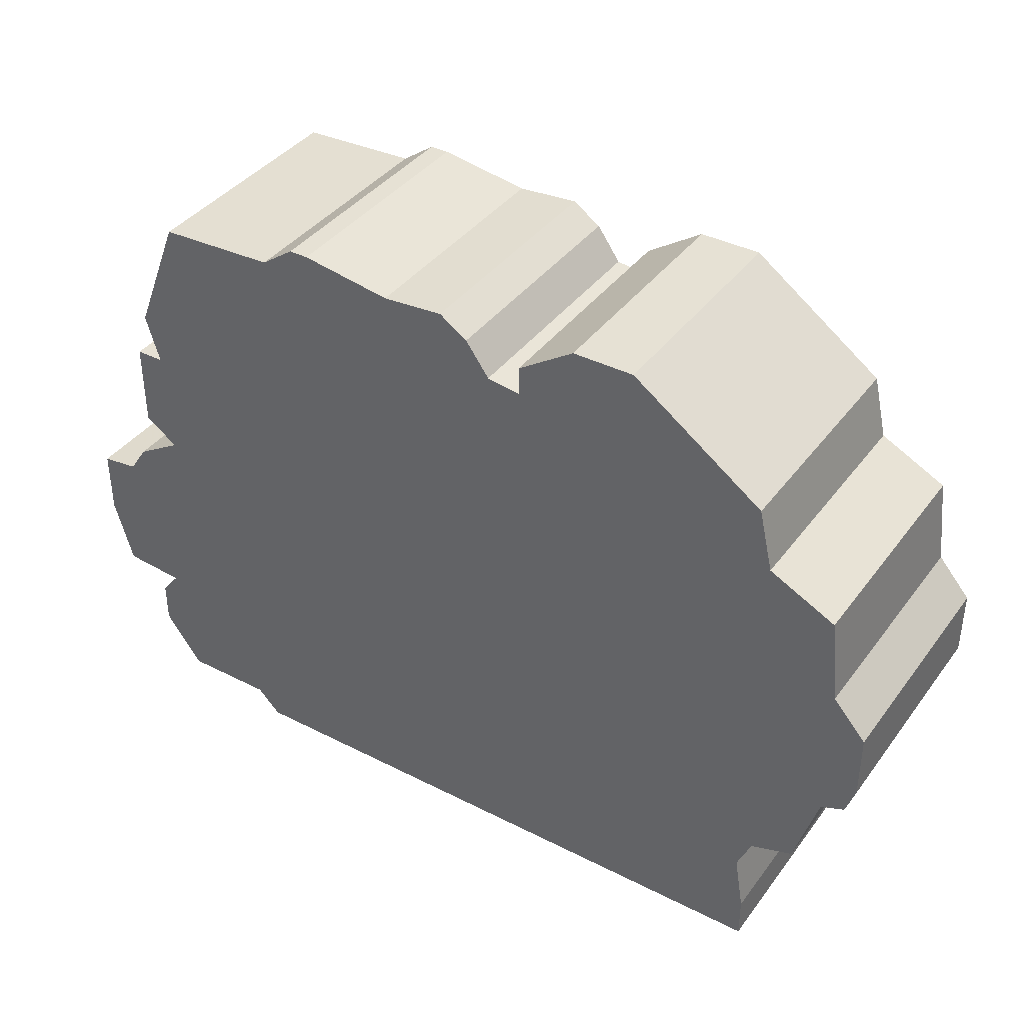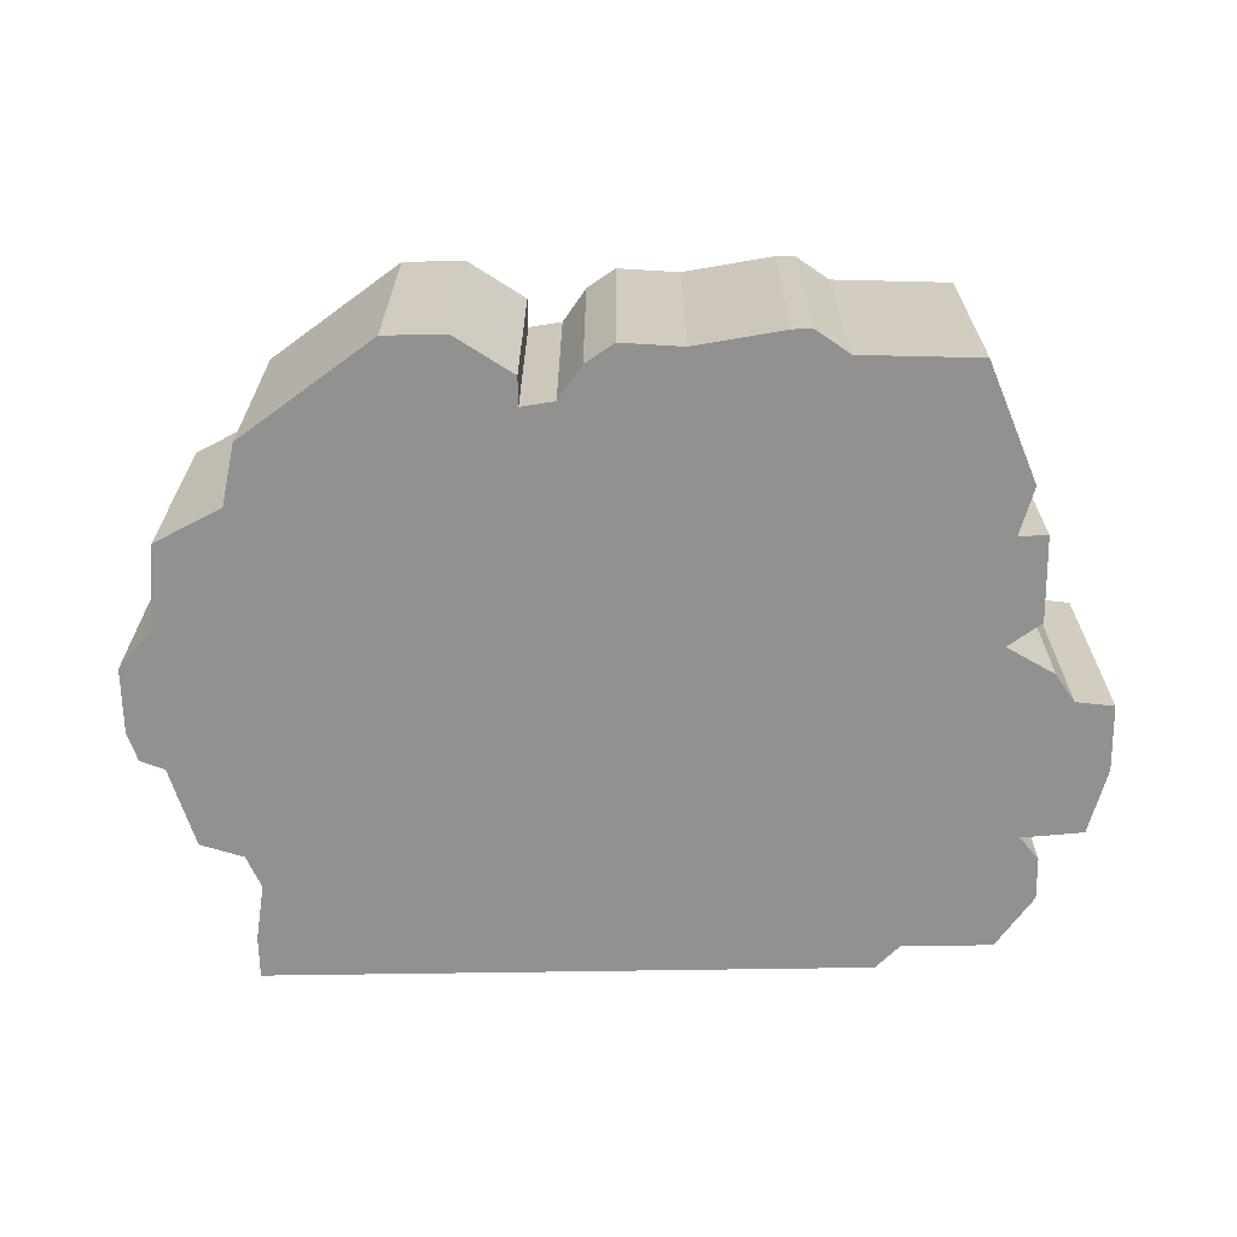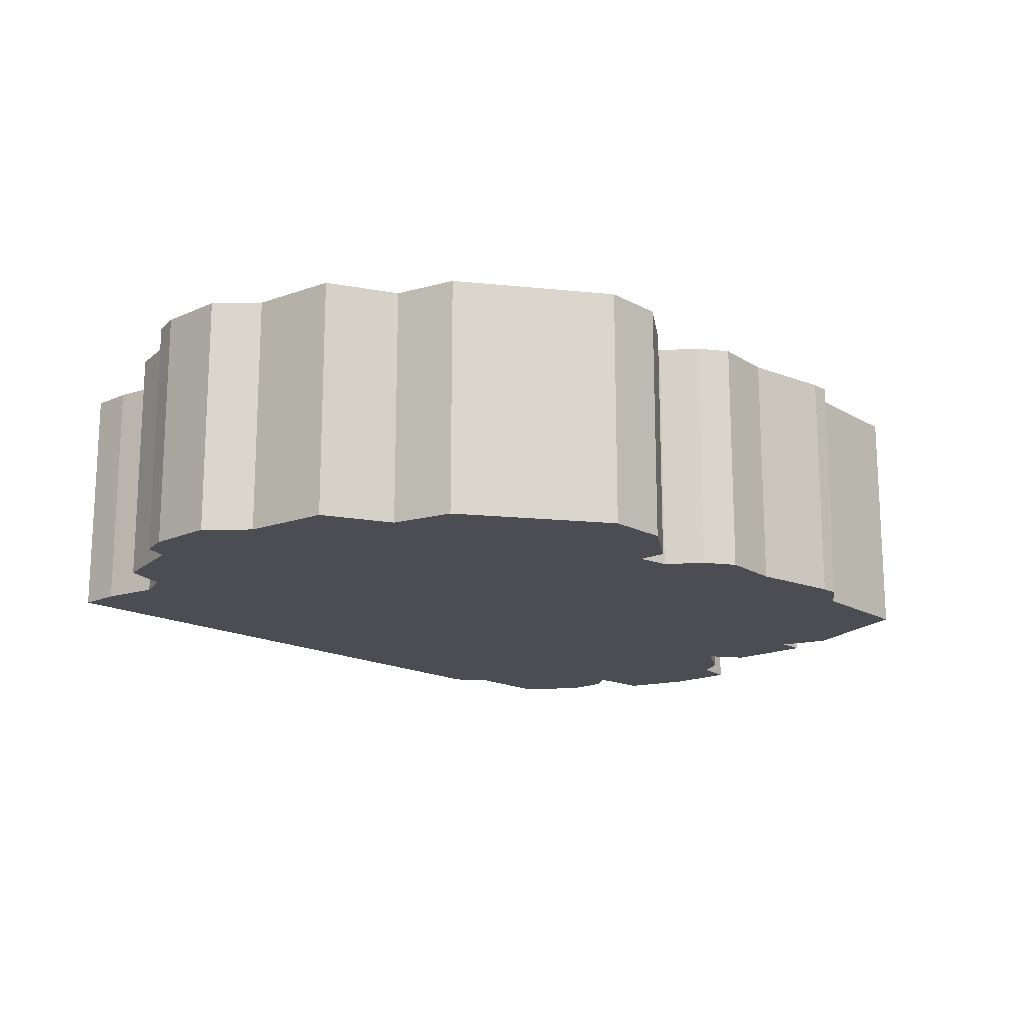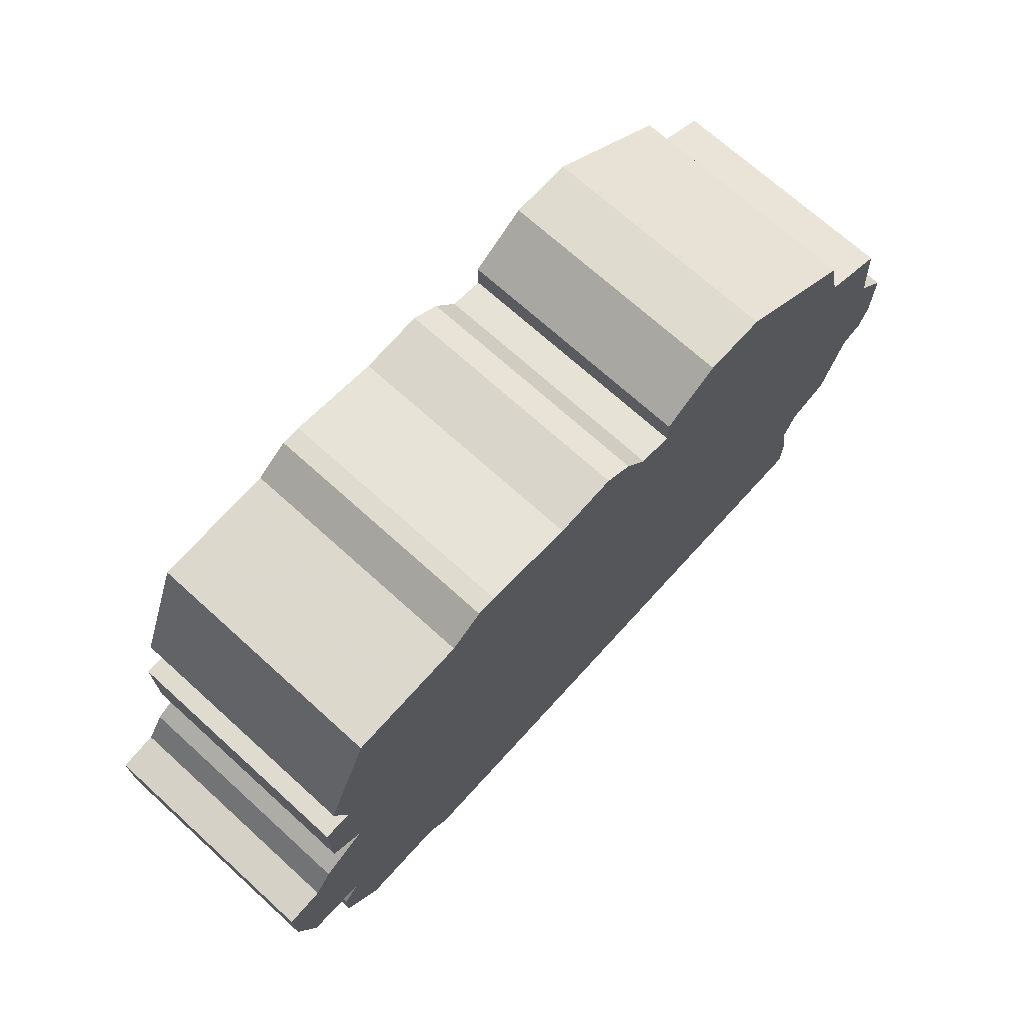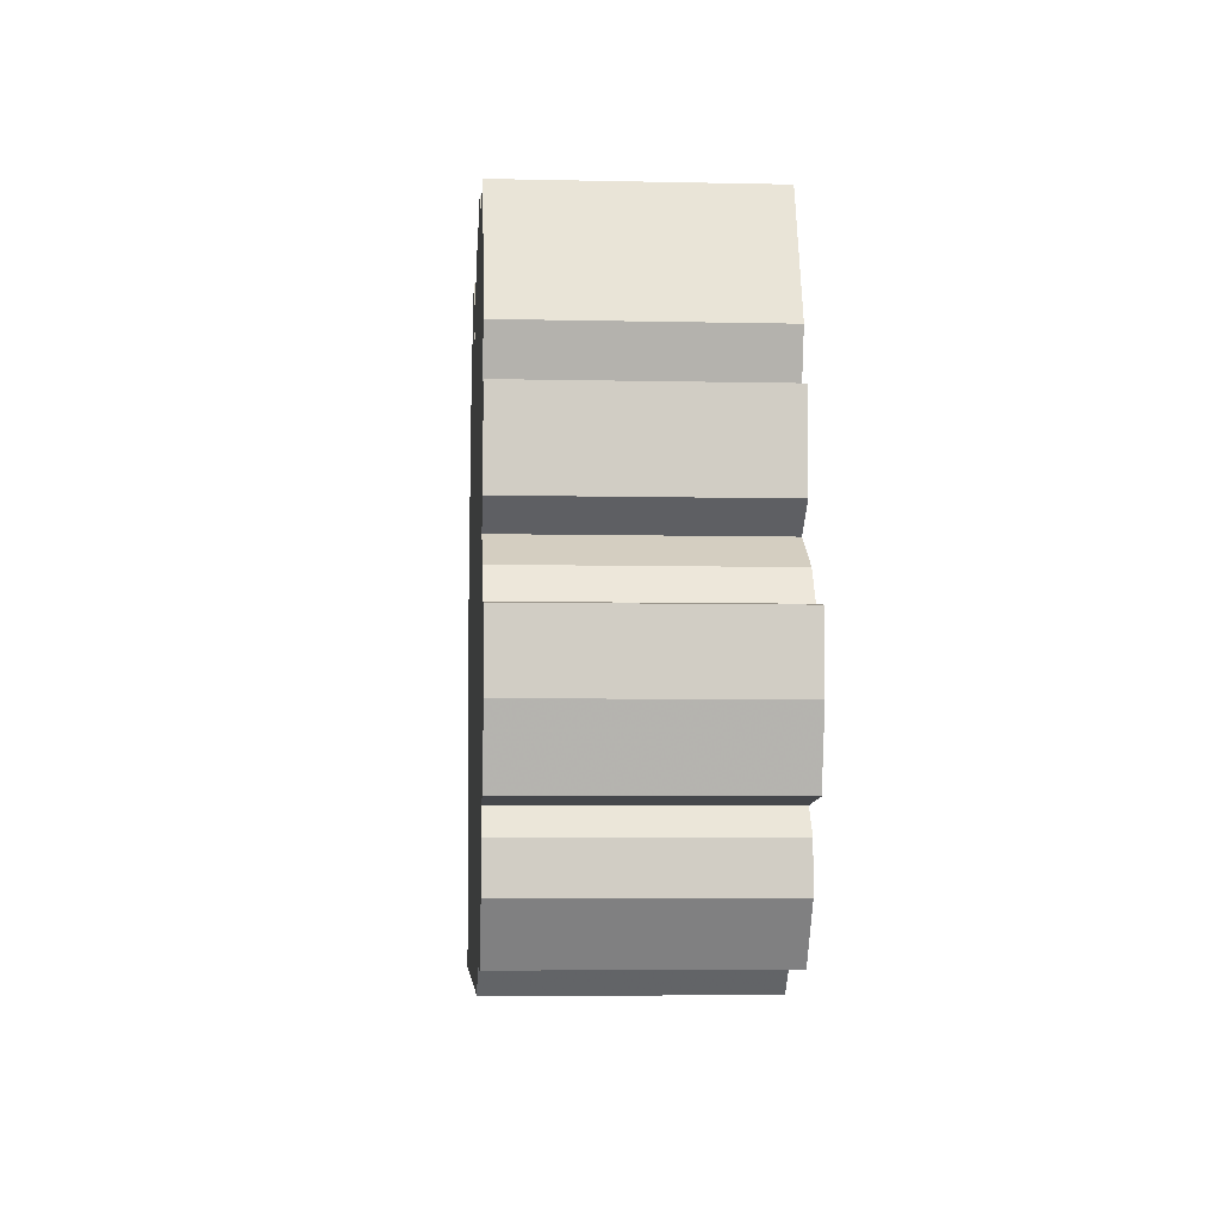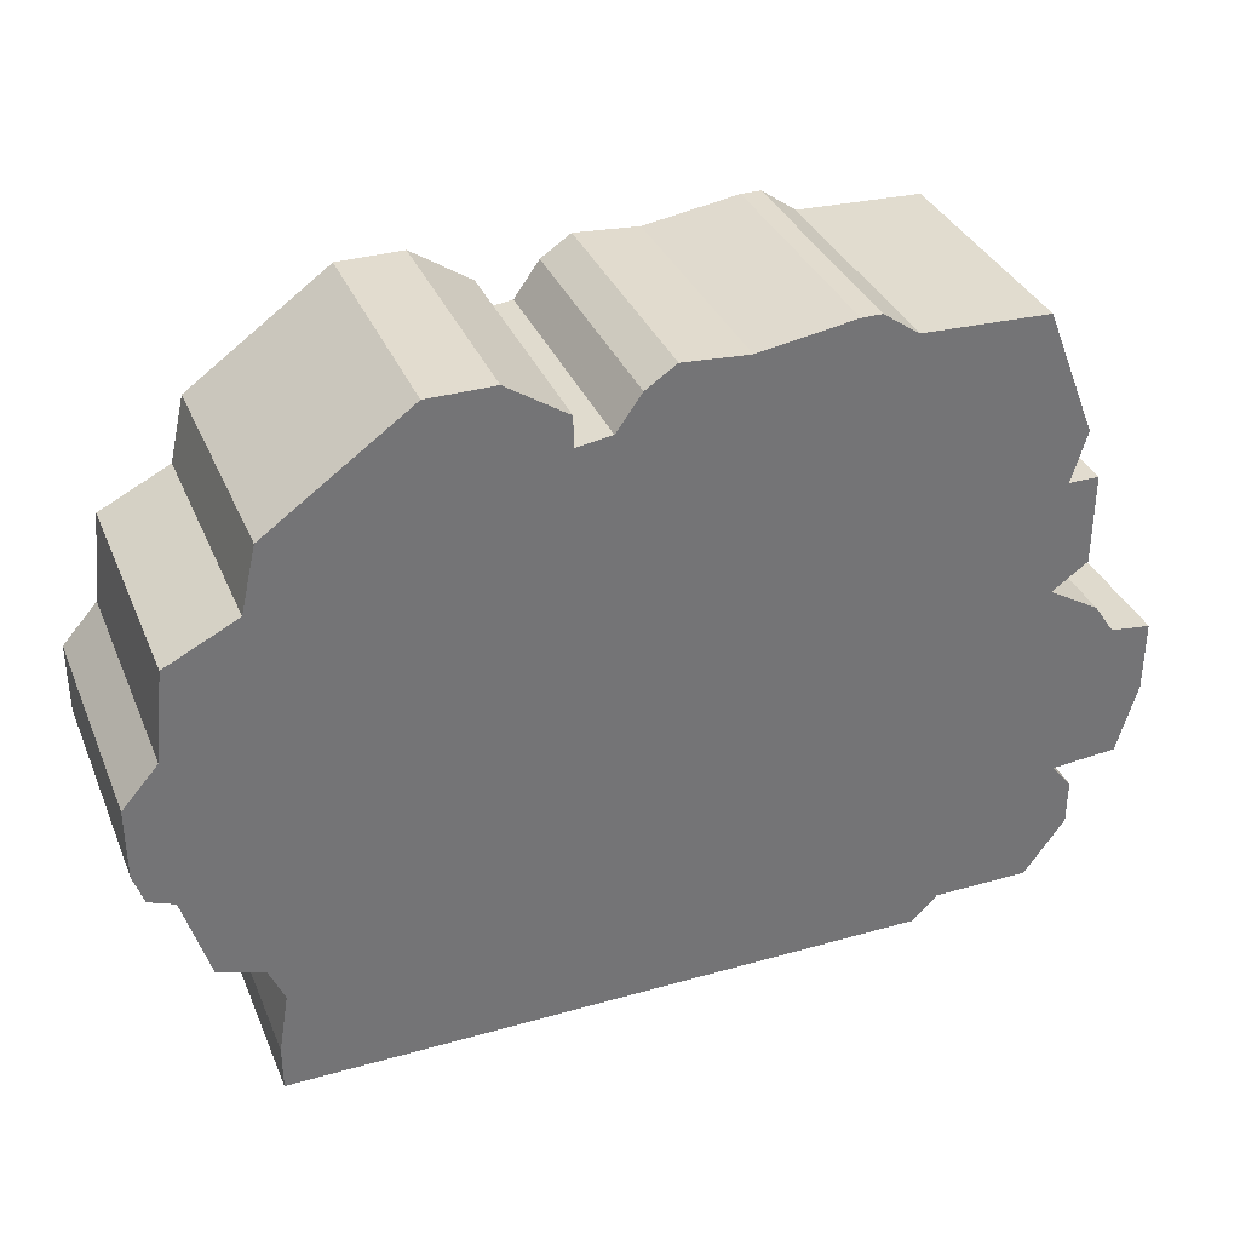
<metadata>
{"format":"obj","ext":"obj","renderer":"f3d","projection":"perspective","resolution":1024,"background":"white","views":[{"elev":39.0,"azim":32.6,"up":"+Y"},{"elev":-65.9,"azim":-179.1,"up":"+Z"},{"elev":-16.3,"azim":132.5,"up":"+Z"},{"elev":70.5,"azim":-47.8,"up":"+Y"},{"elev":-5.9,"azim":-93.9,"up":"+Y"},{"elev":34.7,"azim":159.1,"up":"+Y"}]}
</metadata>
<code>
g sbg_cityforestunder_dn_tree02_m
v 0.19 1.28 0
v 0.19 1.22 0
v 0.12 1.23 0
v 0.07 1.3 0
v 0.01 1.34 0
v -0.12 1.33 0
v -0.31 1.36 0
v -0.35 1.36 0
v -0.42 1.31 0
v -0.67 1.3 0
v -0.77 1.05 0
v -0.74 0.95 0
v -0.8 0.95 0
v -0.8 0.77 0
v -0.73 0.72 0
v -0.83 0.66 0
v -0.87 0.6 0
v -0.95 0.59 0
v -0.95 0.45 0
v -0.91 0.31 0
v -0.78 0.3 0
v -0.82 0.25 0
v -0.82 0.16 0
v -0.74 0.05 0
v -0.55 0.05 0
v -0.5 0 0
v 0.76 0 0
v 0.76 0.09 0
v 0.74 0.21 0
v 0.77 0.28 0
v 0.86 0.31 0
v 0.91 0.48 0
v 0.96 0.5 0
v 0.98 0.56 0
v 0.98 0.7 0
v 0.91 0.78 0
v 0.89 0.96 0
v 0.75 1.03 0
v 0.72 1.16 0
v 0.44 1.36 0
v 0.31 1.36 0
v 0.19 1.28 0.5
v 0.19 1.22 0.5
v 0.12 1.23 0.5
v 0.07 1.3 0.5
v 0.01 1.34 0.5
v -0.12 1.33 0.5
v -0.31 1.36 0.5
v -0.35 1.36 0.5
v -0.42 1.31 0.5
v -0.67 1.3 0.5
v -0.77 1.05 0.5
v -0.74 0.95 0.5
v -0.8 0.95 0.5
v -0.8 0.77 0.5
v -0.73 0.72 0.5
v -0.83 0.66 0.5
v -0.87 0.6 0.5
v -0.95 0.59 0.5
v -0.95 0.45 0.5
v -0.91 0.31 0.5
v -0.78 0.3 0.5
v -0.82 0.25 0.5
v -0.82 0.16 0.5
v -0.74 0.05 0.5
v -0.55 0.05 0.5
v -0.5 0 0.5
v 0.76 0 0.5
v 0.76 0.09 0.5
v 0.74 0.21 0.5
v 0.77 0.28 0.5
v 0.86 0.31 0.5
v 0.91 0.48 0.5
v 0.96 0.5 0.5
v 0.98 0.56 0.5
v 0.98 0.7 0.5
v 0.91 0.78 0.5
v 0.89 0.96 0.5
v 0.75 1.03 0.5
v 0.72 1.16 0.5
v 0.44 1.36 0.5
v 0.31 1.36 0.5
g sbg_cityforestunder_dn_tree02_m_0
f 41 40 2
f 38 2 39
f 38 37 36
f 2 40 39
f 32 30 36
f 36 35 34
f 33 32 34
f 32 36 34
f 31 30 32
f 30 38 36
f 3 2 26
f 2 30 29
f 27 26 28
f 26 29 28
f 26 2 29
f 25 3 26
f 23 22 21
f 24 23 21
f 21 20 19
f 19 18 17
f 21 19 17
f 17 16 15
f 21 17 15
f 24 21 25
f 14 13 12
f 15 14 12
f 12 11 9
f 15 12 9
f 25 21 15
f 11 10 9
f 25 15 3
f 15 9 6
f 9 8 7
f 9 7 6
f 15 6 3
f 6 5 4
f 3 6 4
f 38 30 2
f 41 2 1
f 41 81 40
f 81 41 82
f 39 79 38
f 79 39 80
f 37 77 36
f 77 37 78
f 38 78 37
f 78 38 79
f 40 80 39
f 80 40 81
f 35 75 34
f 75 35 76
f 36 76 35
f 76 36 77
f 33 73 32
f 73 33 74
f 34 74 33
f 74 34 75
f 31 71 30
f 71 31 72
f 32 72 31
f 72 32 73
f 3 43 2
f 43 3 44
f 30 70 29
f 70 30 71
f 27 67 26
f 67 27 68
f 28 68 27
f 68 28 69
f 29 69 28
f 69 29 70
f 26 66 25
f 66 26 67
f 22 62 21
f 62 22 63
f 23 63 22
f 63 23 64
f 24 64 23
f 64 24 65
f 20 60 19
f 60 20 61
f 21 61 20
f 61 21 62
f 18 58 17
f 58 18 59
f 19 59 18
f 59 19 60
f 16 56 15
f 56 16 57
f 17 57 16
f 57 17 58
f 25 65 24
f 65 25 66
f 13 53 12
f 53 13 54
f 14 54 13
f 54 14 55
f 15 55 14
f 55 15 56
f 12 52 11
f 52 12 53
f 10 50 9
f 50 10 51
f 11 51 10
f 51 11 52
f 8 48 7
f 48 8 49
f 9 49 8
f 49 9 50
f 7 47 6
f 47 7 48
f 5 45 4
f 45 5 46
f 6 46 5
f 46 6 47
f 4 44 3
f 44 4 45
f 2 42 1
f 42 2 43
f 1 82 41
f 82 1 42
f 43 81 82
f 80 43 79
f 77 78 79
f 80 81 43
f 77 71 73
f 75 76 77
f 75 73 74
f 75 77 73
f 73 71 72
f 77 79 71
f 67 43 44
f 70 71 43
f 69 67 68
f 69 70 67
f 70 43 67
f 67 44 66
f 62 63 64
f 62 64 65
f 60 61 62
f 58 59 60
f 58 60 62
f 56 57 58
f 56 58 62
f 66 62 65
f 53 54 55
f 53 55 56
f 50 52 53
f 50 53 56
f 56 62 66
f 50 51 52
f 44 56 66
f 47 50 56
f 48 49 50
f 47 48 50
f 44 47 56
f 45 46 47
f 45 47 44
f 43 71 79
f 42 43 82

</code>
